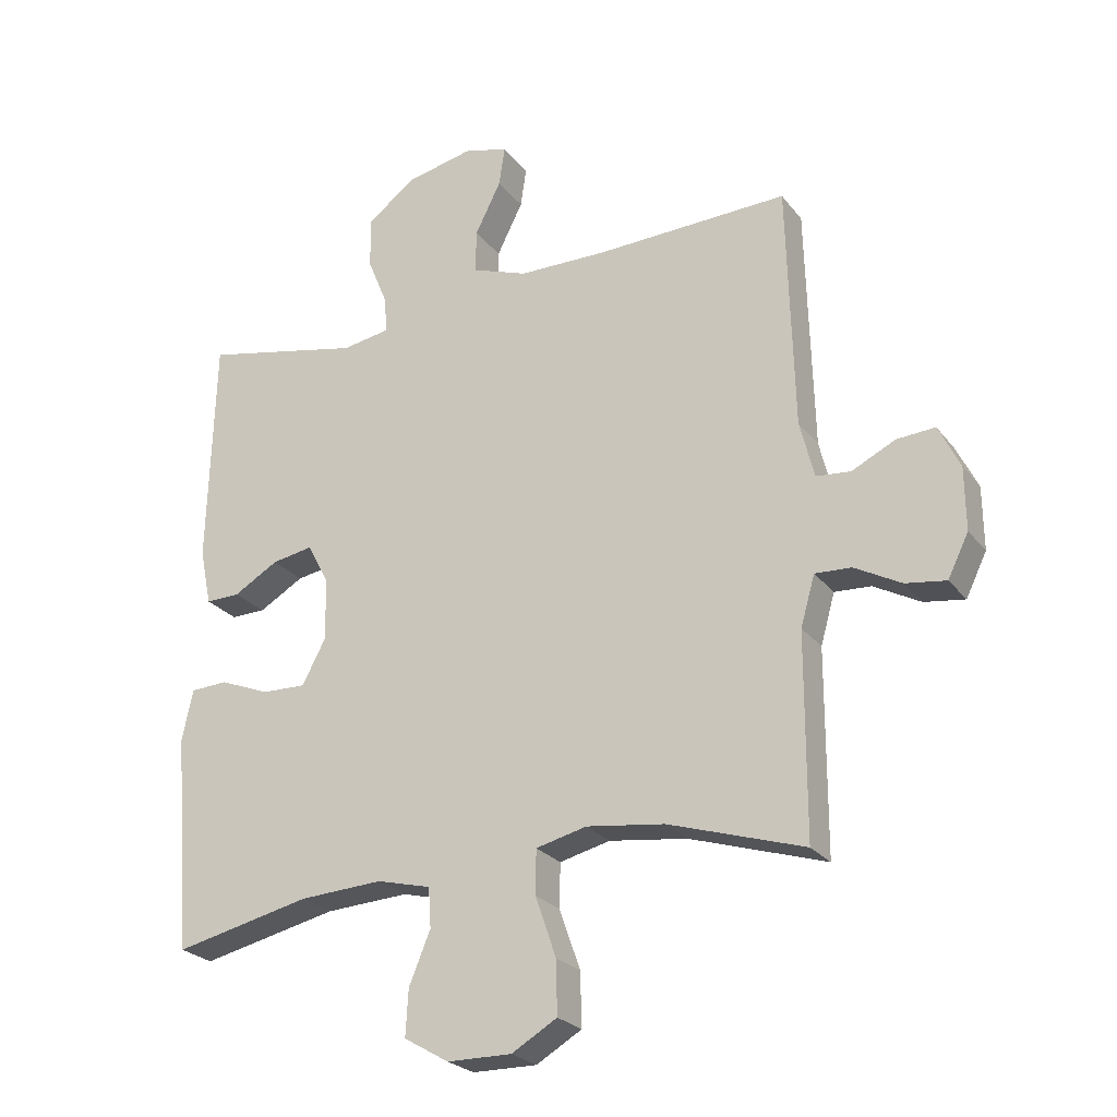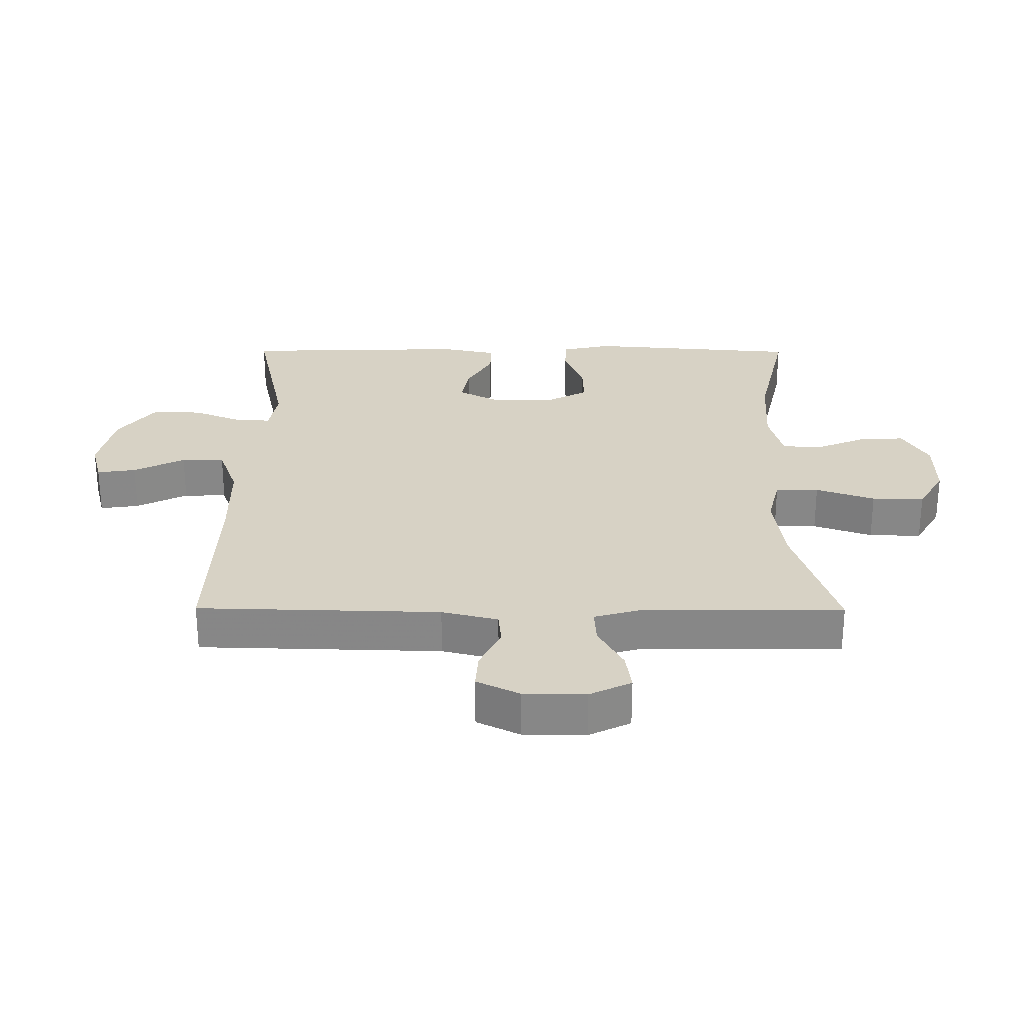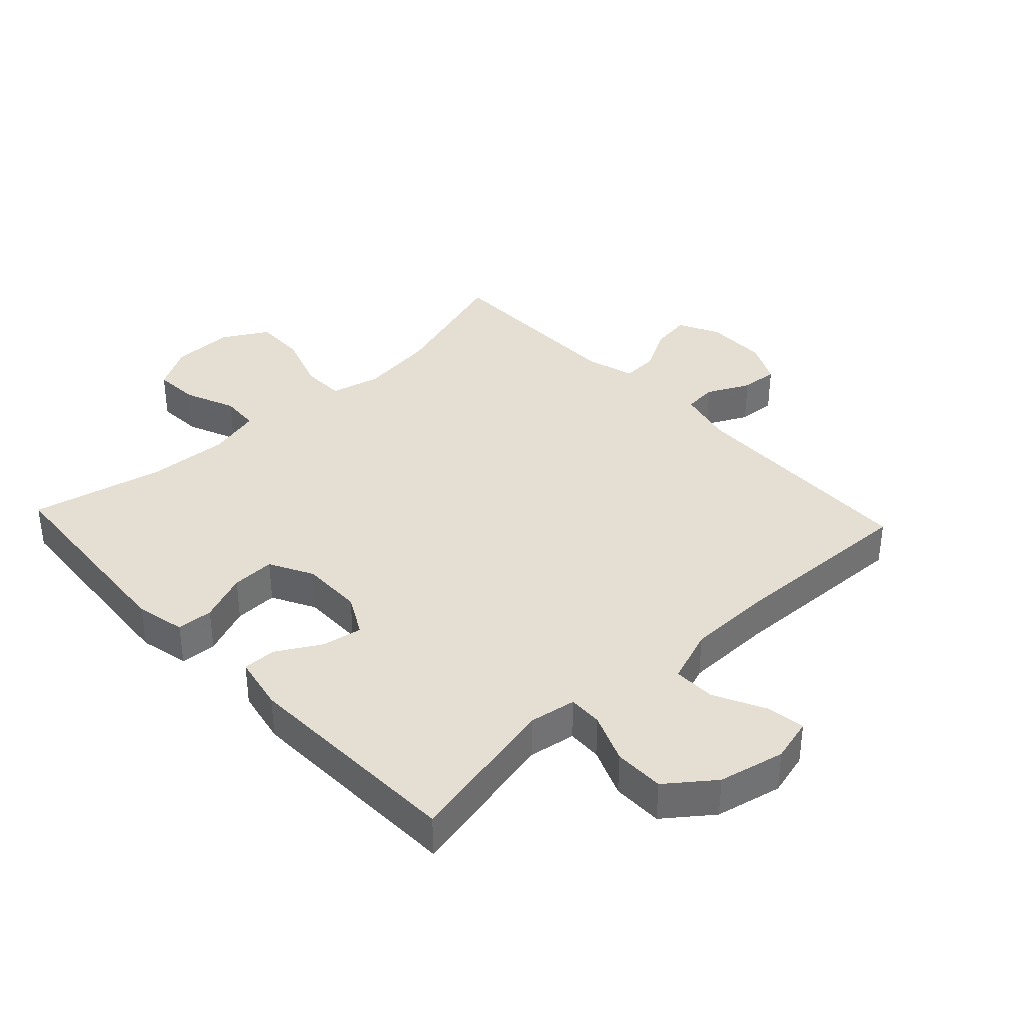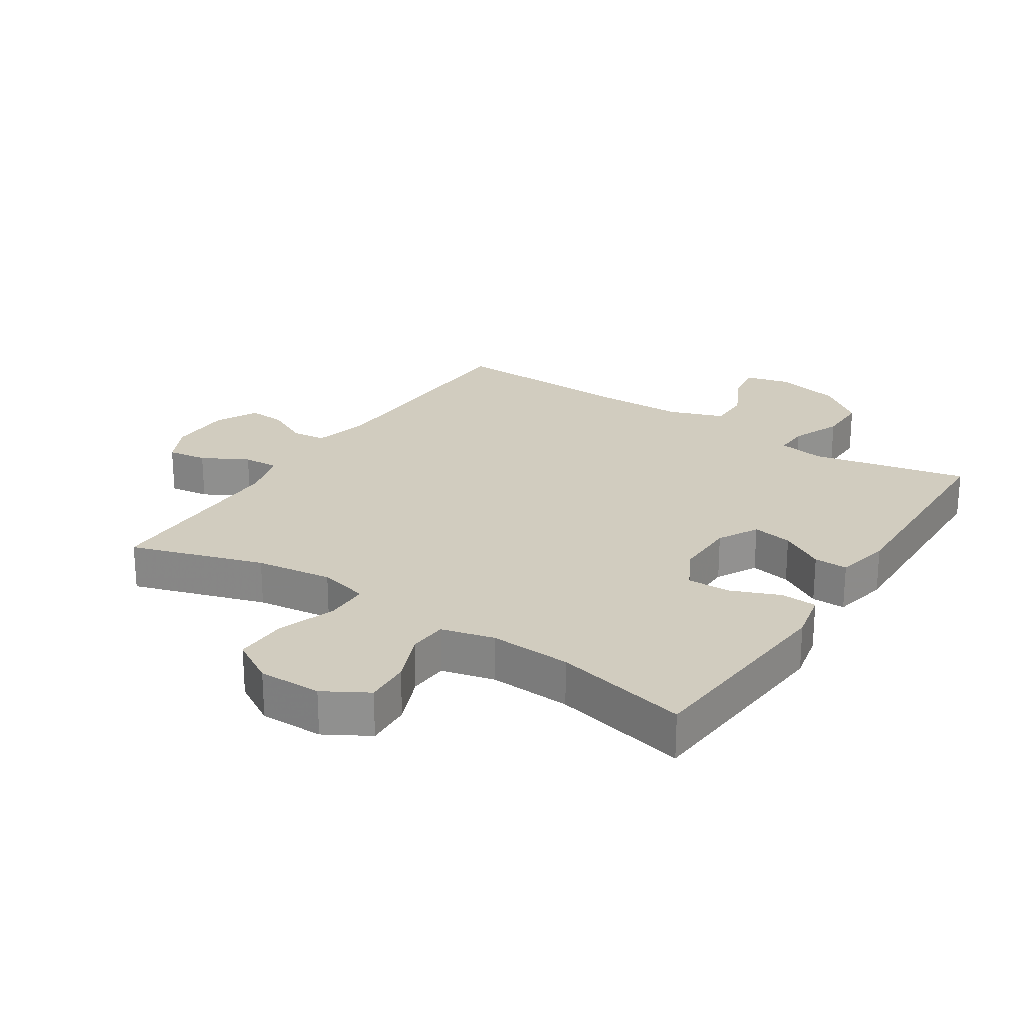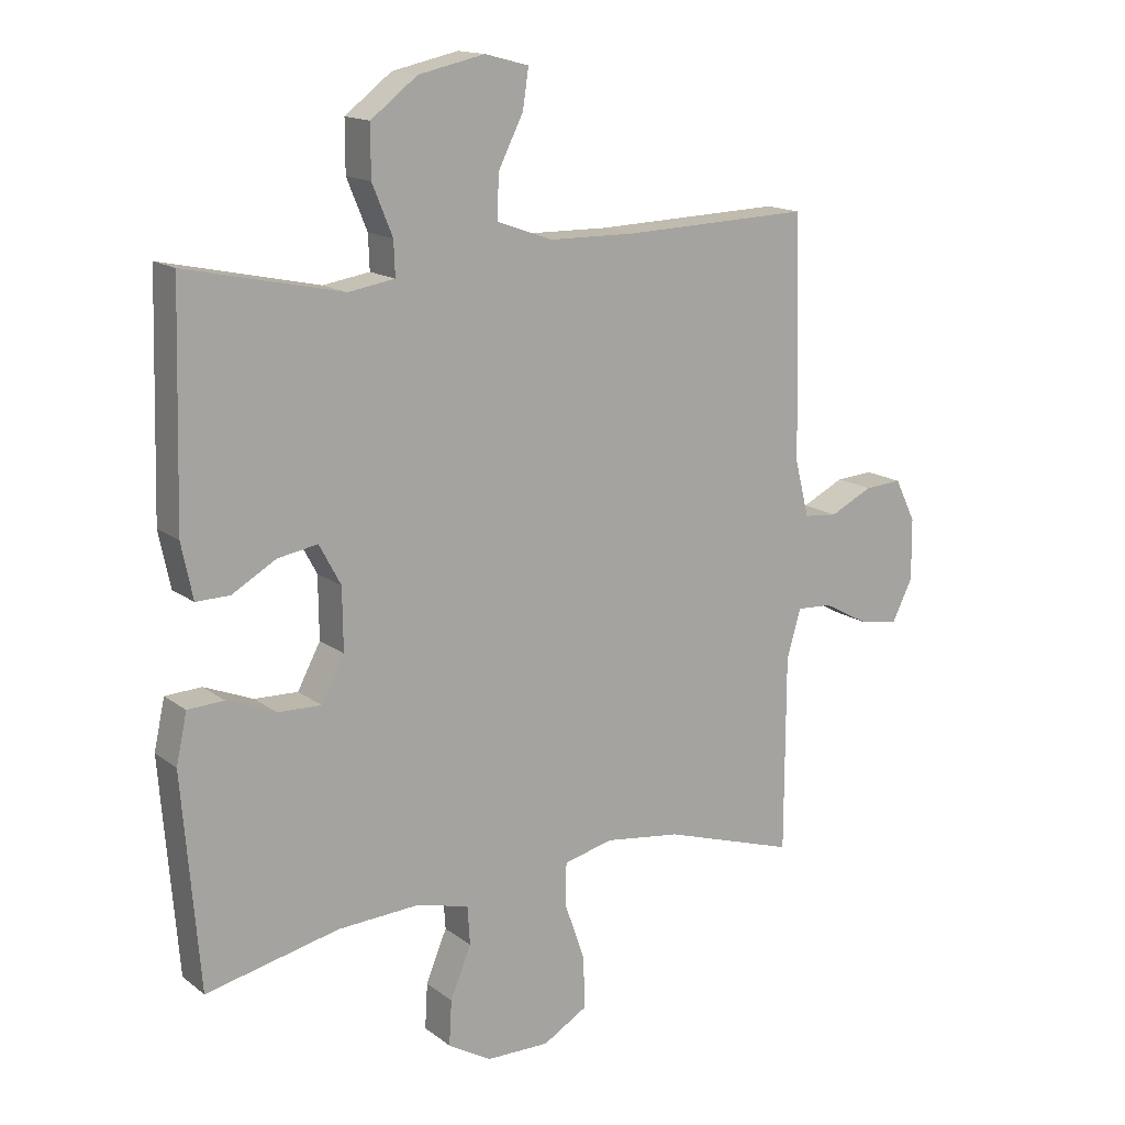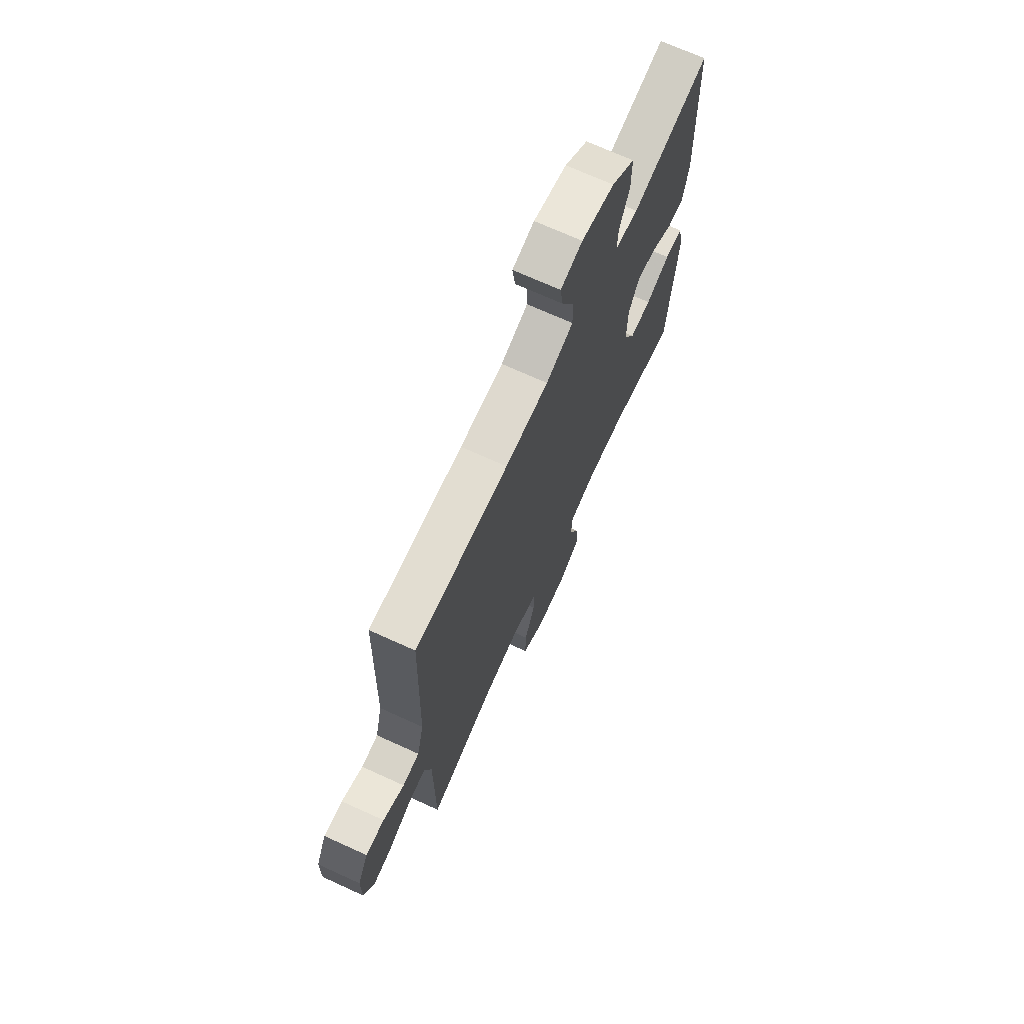
<metadata>
{"format":"obj","ext":"obj","renderer":"f3d","projection":"perspective","resolution":1024,"background":"white","views":[{"elev":-24.8,"azim":28.3,"up":"+Z"},{"elev":27.5,"azim":90.3,"up":"+Y"},{"elev":36.9,"azim":-43.1,"up":"+Y"},{"elev":24.1,"azim":-146.8,"up":"+Y"},{"elev":15.2,"azim":-33.2,"up":"+Z"},{"elev":70.5,"azim":114.5,"up":"+Z"}]}
</metadata>
<code>
v 0.5 0.07 0.5
v 0.51 0.07 0.121
v 0.532 0.07 0.033
v 0.585 0.07 0.028
v 0.652 0.07 0.061
v 0.711 0.07 0.065
v 0.744 0.07 -0.002
v 0.745 0.07 -0.099
v 0.713 0.07 -0.164
v 0.651 0.07 -0.155
v 0.579 0.07 -0.116
v 0.523 0.07 -0.113
v 0.501 0.07 -0.19
v 0.5 0.07 -0.5
v 0.291 0.07 -0.434
v 0.171 0.07 -0.418
v 0.093 0.07 -0.437
v 0.092 0.07 -0.505
v 0.124 0.07 -0.597
v 0.126 0.07 -0.679
v 0.056 0.07 -0.72
v -0.043 0.07 -0.719
v -0.112 0.07 -0.679
v -0.108 0.07 -0.608
v -0.075 0.07 -0.528
v -0.079 0.07 -0.467
v -0.162 0.07 -0.446
v -0.29 0.07 -0.453
v -0.5 0.07 -0.5
v -0.527 0.07 -0.166
v -0.51 0.07 -0.088
v -0.453 0.07 -0.085
v -0.376 0.07 -0.116
v -0.308 0.07 -0.118
v -0.272 0.07 -0.05
v -0.273 0.07 0.047
v -0.307 0.07 0.11
v -0.37 0.07 0.099
v -0.439 0.07 0.059
v -0.492 0.07 0.058
v -0.51 0.07 0.145
v -0.5 0.07 0.5
v -0.254 0.07 0.447
v -0.181 0.07 0.459
v -0.183 0.07 0.513
v -0.215 0.07 0.591
v -0.215 0.07 0.67
v -0.142 0.07 0.726
v -0.038 0.07 0.749
v 0.031 0.07 0.731
v 0.022 0.07 0.67
v -0.018 0.07 0.59
v -0.019 0.07 0.523
v 0.067 0.07 0.492
v 0.204 0.07 0.49
v 0.5 0 0.5
v 0.51 0 0.121
v 0.532 0 0.033
v 0.585 0 0.028
v 0.652 0 0.061
v 0.711 0 0.065
v 0.744 0 -0.002
v 0.745 0 -0.099
v 0.713 0 -0.164
v 0.651 0 -0.155
v 0.579 0 -0.116
v 0.523 0 -0.113
v 0.501 0 -0.19
v 0.5 0 -0.5
v 0.291 0 -0.434
v 0.171 0 -0.418
v 0.093 0 -0.437
v 0.092 0 -0.505
v 0.124 0 -0.597
v 0.126 0 -0.679
v 0.056 0 -0.72
v -0.043 0 -0.719
v -0.112 0 -0.679
v -0.108 0 -0.608
v -0.075 0 -0.528
v -0.079 0 -0.467
v -0.162 0 -0.446
v -0.29 0 -0.453
v -0.5 0 -0.5
v -0.527 0 -0.166
v -0.51 0 -0.088
v -0.453 0 -0.085
v -0.376 0 -0.116
v -0.308 0 -0.118
v -0.272 0 -0.05
v -0.273 0 0.047
v -0.307 0 0.11
v -0.37 0 0.099
v -0.439 0 0.059
v -0.492 0 0.058
v -0.51 0 0.145
v -0.5 0 0.5
v -0.254 0 0.447
v -0.181 0 0.459
v -0.183 0 0.513
v -0.215 0 0.591
v -0.215 0 0.67
v -0.142 0 0.726
v -0.038 0 0.749
v 0.031 0 0.731
v 0.022 0 0.67
v -0.018 0 0.59
v -0.019 0 0.523
v 0.067 0 0.492
v 0.204 0 0.49
f 49 50 51 52
f 49 52 53
f 48 49 53
f 45 46 47 48
f 44 45 48 53
f 40 41 42 43
f 38 39 40 43
f 37 38 43 44
f 36 37 44 53
f 30 31 32 33
f 28 29 30 33
f 27 28 33 34
f 26 27 34 35
f 22 23 24 25
f 22 25 26
f 21 22 26
f 18 19 20 21
f 17 18 21 26
f 16 17 26 35
f 13 14 15
f 12 13 15 16
f 8 9 10 11
f 8 11 12
f 7 8 12
f 4 5 6 7
f 3 4 7 12
f 2 3 12 16
f 55 1 2 16
f 35 36 53 54
f 16 35 54 55
f 107 106 105 104
f 108 107 104
f 108 104 103
f 103 102 101 100
f 108 103 100 99
f 98 97 96 95
f 98 95 94 93
f 99 98 93 92
f 108 99 92 91
f 88 87 86 85
f 88 85 84 83
f 89 88 83 82
f 90 89 82 81
f 80 79 78 77
f 81 80 77
f 81 77 76
f 76 75 74 73
f 81 76 73 72
f 90 81 72 71
f 70 69 68
f 71 70 68 67
f 66 65 64 63
f 67 66 63
f 67 63 62
f 62 61 60 59
f 67 62 59 58
f 71 67 58 57
f 71 57 56 110
f 109 108 91 90
f 110 109 90 71
f 1 56 57 2
f 2 57 58 3
f 3 58 59 4
f 4 59 60 5
f 5 60 61 6
f 6 61 62 7
f 7 62 63 8
f 8 63 64 9
f 9 64 65 10
f 10 65 66 11
f 11 66 67 12
f 12 67 68 13
f 13 68 69 14
f 14 69 70 15
f 15 70 71 16
f 16 71 72 17
f 17 72 73 18
f 18 73 74 19
f 19 74 75 20
f 20 75 76 21
f 21 76 77 22
f 22 77 78 23
f 23 78 79 24
f 24 79 80 25
f 25 80 81 26
f 26 81 82 27
f 27 82 83 28
f 28 83 84 29
f 29 84 85 30
f 30 85 86 31
f 31 86 87 32
f 32 87 88 33
f 33 88 89 34
f 34 89 90 35
f 35 90 91 36
f 36 91 92 37
f 37 92 93 38
f 38 93 94 39
f 39 94 95 40
f 40 95 96 41
f 41 96 97 42
f 42 97 98 43
f 43 98 99 44
f 44 99 100 45
f 45 100 101 46
f 46 101 102 47
f 47 102 103 48
f 48 103 104 49
f 49 104 105 50
f 50 105 106 51
f 51 106 107 52
f 52 107 108 53
f 53 108 109 54
f 54 109 110 55
f 55 110 56 1

</code>
